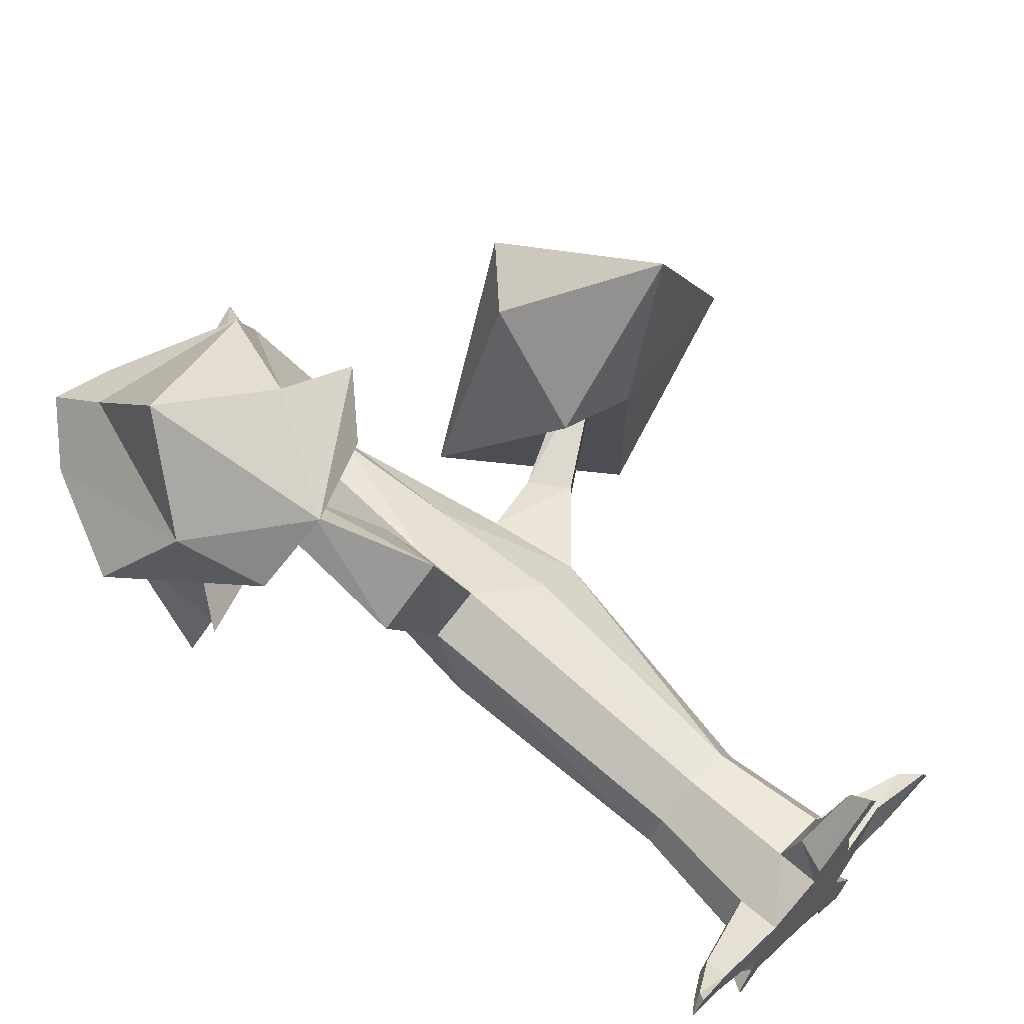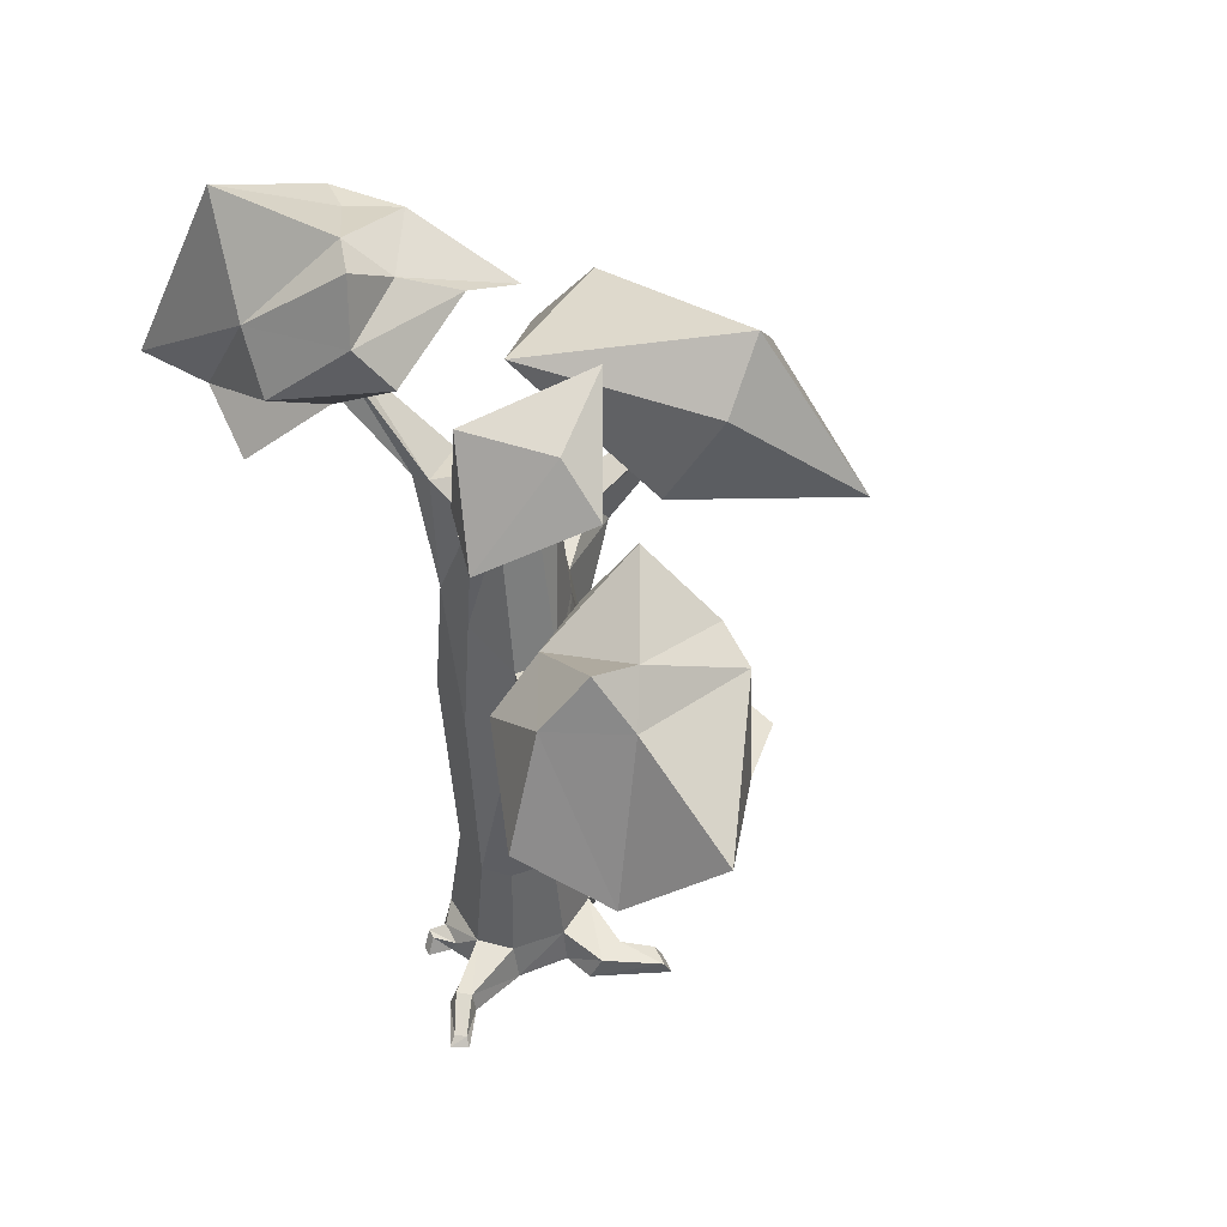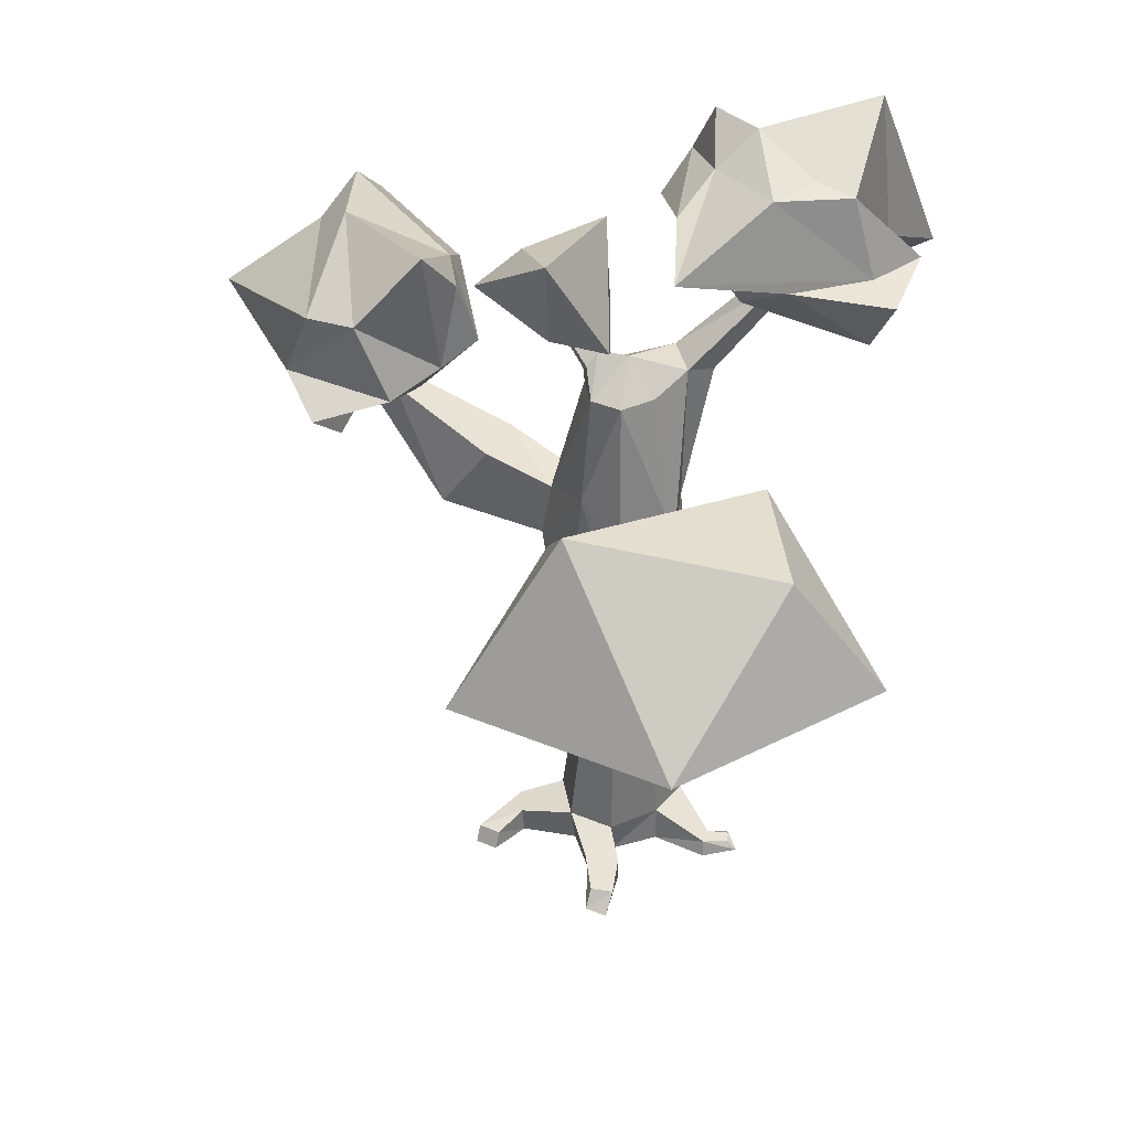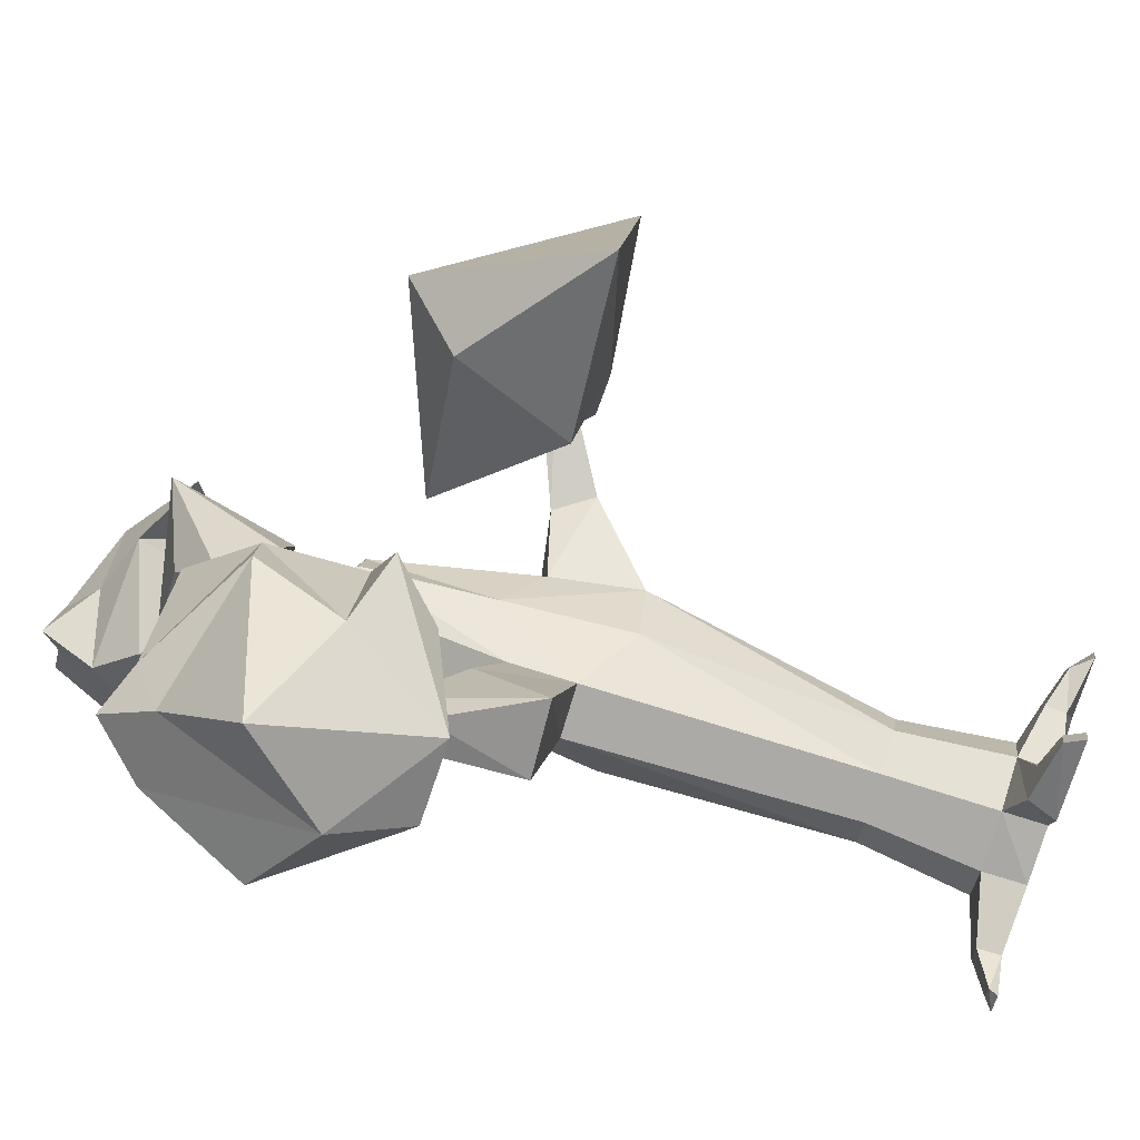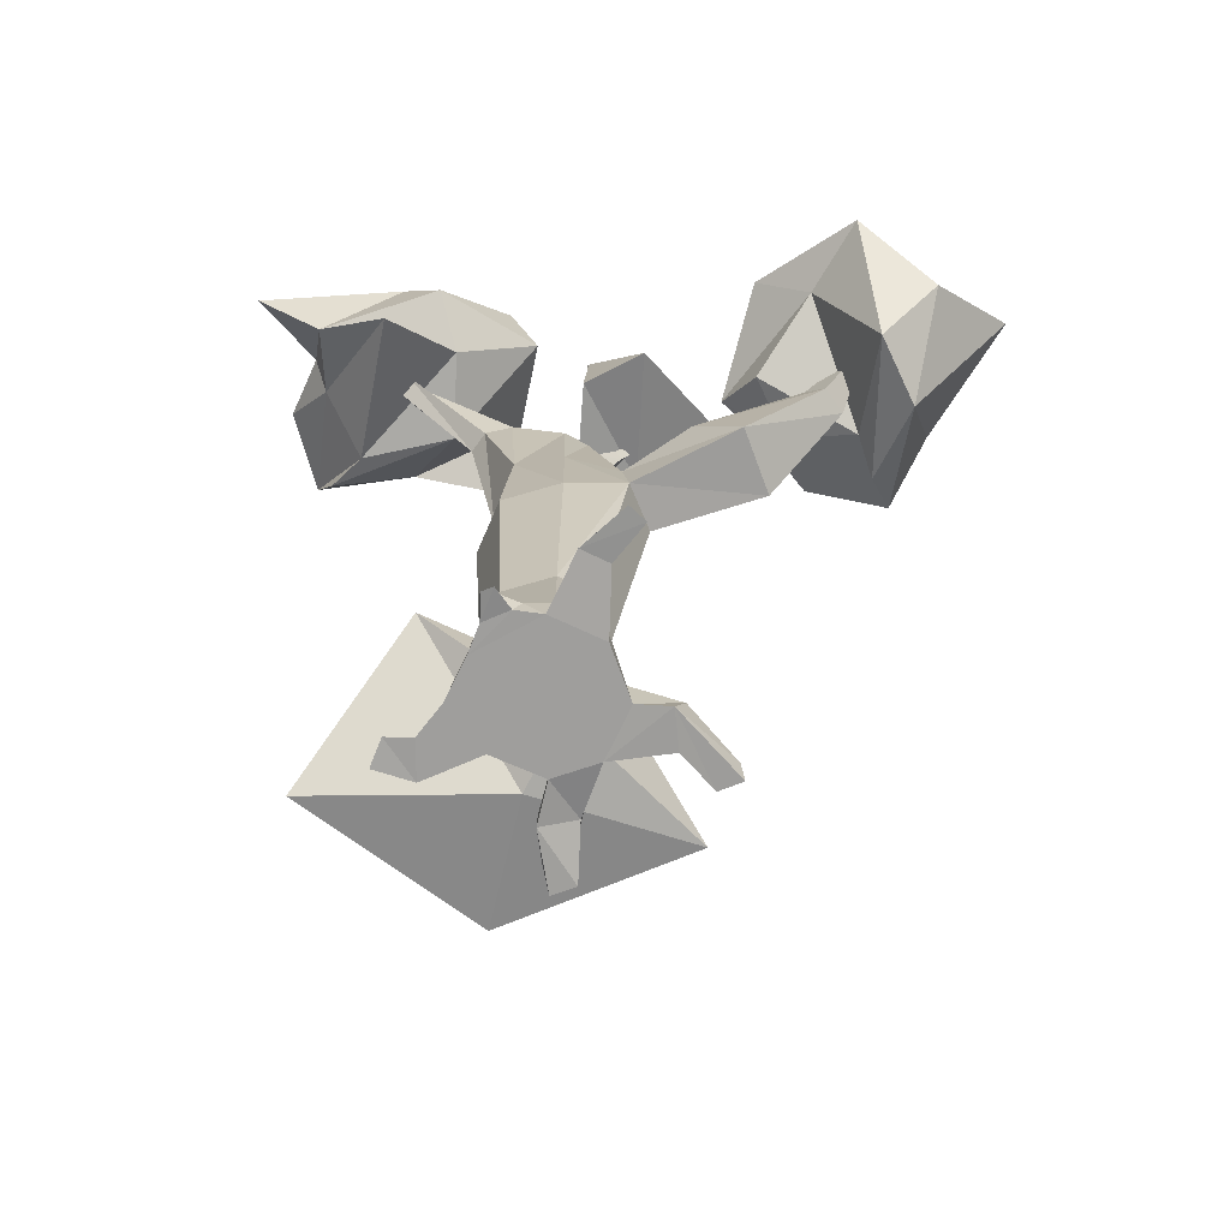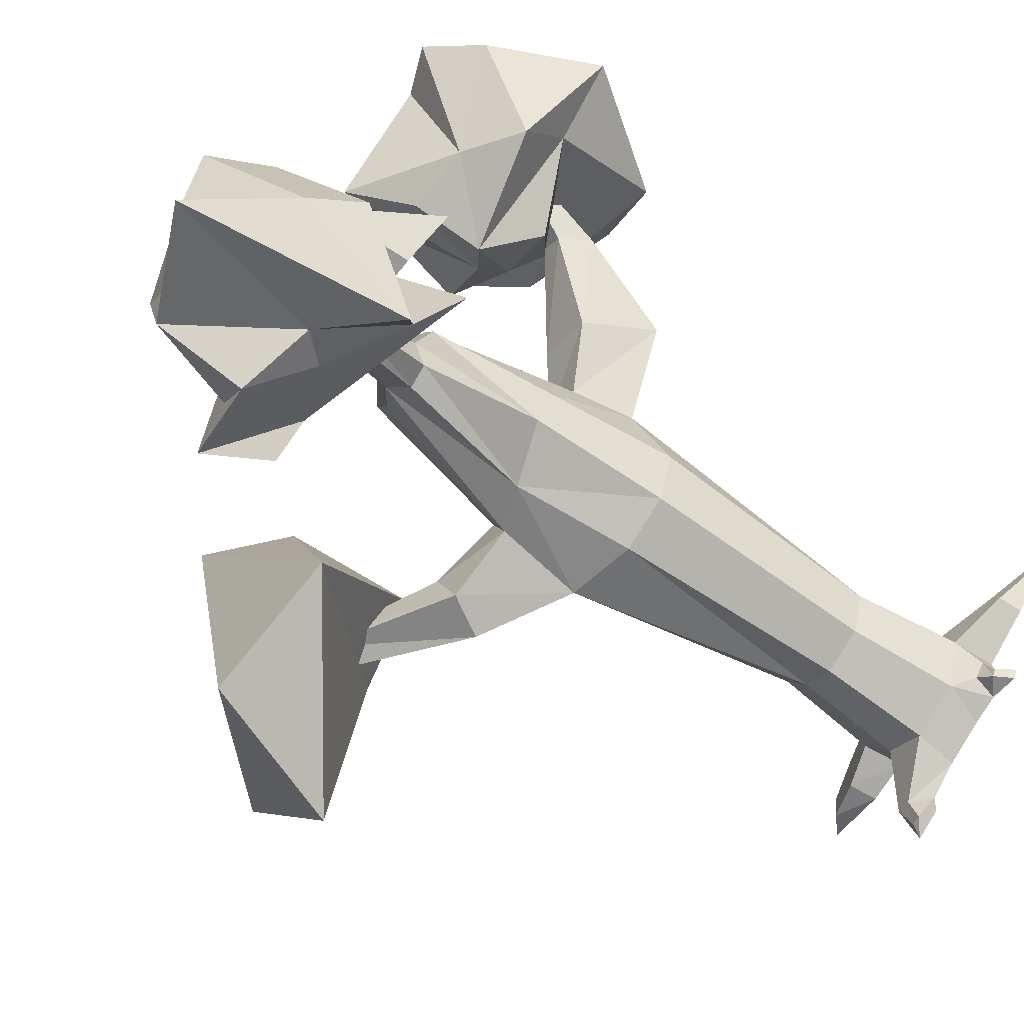
<metadata>
{"format":"obj","ext":"obj","renderer":"f3d","projection":"perspective","resolution":1024,"background":"white","views":[{"elev":64.9,"azim":-46.6,"up":"+Z"},{"elev":46.2,"azim":-47.4,"up":"+Y"},{"elev":42.0,"azim":92.2,"up":"+Y"},{"elev":77.7,"azim":-71.5,"up":"+Z"},{"elev":-70.9,"azim":-92.6,"up":"+Y"},{"elev":-65.4,"azim":-125.0,"up":"+Z"}]}
</metadata>
<code>
v  6.618 0 0.7106
v  4.73 0 -4.174
v  4.209 3.929 -4.174
v  7.022 3.929 0.8882
v  0.6242 0.0152 -7.675
v  -3.41 0.0152 -5.907
v  -4.702 3.929 -4.965
v  0.3566 3.929 -6.848
v  -8.751 -0.3437 -4.999
v  -9.199 -0.3761 -3.987
v  -8.21 1.41 -4.237
v  -7.842 1.501 -5.202
v  -16.05 -0.0727 5.926
v  -14.77 -0.0727 7.428
v  -14.35 0.7103 6.686
v  -15.03 0.7103 5.611
v  -4.965 0 4.965
v  0 0 7.022
v  0 3.929 6.548
v  -4.965 3.929 4.229
v  5.249 1.698 15.75
v  7.044 -0.0727 13.91
v  6.256 1.698 13.54
v  6.036 -0.0727 16.11
v  15.62 -0.0727 3.415
v  16.55 -0.0727 1.177
v  14.56 1.698 0.4847
v  14.2 1.698 2.881
v  -7.022 0 0
v  0.7552 0.0075 -0.4238
v  3.598 0.0301 -9.768
v  7.382 0.0196 -9.551
v  5.304 1.887 -10.06
v  6.788 1.714 -9.551
v  -11.2 0.3199 4.888
v  -12.32 0.3199 2.279
v  -11.2 2.457 4.388
v  -6.659 3.929 0.7367
v  -12.04 2.457 2.97
v  4.965 0 4.965
v  3.852 -0.1703 10.83
v  -0.0026 -0.2009 10.24
v  4.965 3.929 5.439
v  3.73 2.707 11.03
v  0.7505 2.635 11.27
v  10.72 -0.0363 -0.0591
v  10.26 0.8522 3.404
v  10.94 2.813 -0.0223
v  10.32 2.813 3.633
v  3.74 0.2714 -12.36
v  6.431 0.1499 -13.3
v  4.979 1.314 -12.44
v  5.996 1.126 -12.26
v  5.704 14.31 0.7645
v  3.421 14.31 -3.344
v  0.2948 14.31 -5.514
v  -3.811 14.31 -3.986
v  -5.399 14.31 0.6415
v  -4.024 14.31 3.475
v  0.0053 14.31 5.358
v  4.035 14.31 4.458
v  -7.267 -0.014 -2.565
v  -6.082 0.0126 -5.02
v  -7.265 1.615 -1.839
v  -6.475 2.163 -4.062
v  7.046 38.38 -6.029
v  9.654 38.02 0.599
v  0.3541 37.15 -6.792
v  -4.665 37.15 -4.925
v  -6.606 37.15 0.7327
v  -5.824 40.6 6.669
v  -1.318 40.6 8.774
v  4.926 37.15 5.398
v  29.76 52.75 -1.134
v  26.66 53.36 -2.311
v  27.68 53.97 -0.5742
v  28.53 52.02 -3.224
v  1.484 48.56 -5.602
v  5.976 46.79 -5.051
v  -4.274 50.33 -4.051
v  -5.482 49.47 0.6478
v  -5.056 46.78 6.054
v  -12.94 55.56 27.87
v  -12.39 57.13 26.97
v  -13.47 57.08 26.16
v  -14.08 55.49 27.02
v  4.096 49.47 4.522
v  -1.314 46.78 7.803
v  8.142 46.49 0.4534
v  -4.357 61.79 0.5629
v  -3.247 61.79 2.853
v  -0.1267 64.93 -0.0047
v  -4.278 63.49 -4.604
v  0.2436 63.55 -5.838
v  2.77 61.79 -2.658
v  -1.113 69.99 8.603
v  -0.5358 70.63 7.646
v  -0.9004 71 6.637
v  -1.43 70.52 7.665
v  3.266 61.79 3.647
v  4.615 61.79 0.6622
v  -3.899 62.18 -7.259
v  -1.97 62.18 -8.494
v  0.0097 61.79 4.374
v  14.85 43.74 -8.292
v  16.96 44.84 -2.708
v  12.78 47.42 -7.469
v  14.54 48.34 -2.831
v  -0.1192 63.21 4.489
v  -1.622 64.5 3.82
v  1.307 64.52 4.155
v  -0.2222 65.4 3.043
v  -0.6668 66.35 6.222
v  -1.373 66.64 5.637
v  0.2578 66.77 5.752
v  -0.4824 66.91 5.149
v  -5.293 72.47 -13.94
v  -3.698 71.66 -14.61
v  -5.343 70.24 -16.05
v  -6.939 71.06 -15.38
v  -4.916 41.53 19.44
v  -11.36 41.23 16.74
v  -3.859 48.8 14.63
v  -9.213 48.55 12.39
v  -10.73 49.92 26.37
v  -13.07 49.8 24.62
v  -9.701 53.08 24.52
v  -11.8 52.96 22.95
v  -27.25 58.61 27.2
v  -22.71 69.06 26.27
v  -19.98 62.49 18.16
v  -20.16 58.31 23.32
v  -8.657 60.01 15.52
v  -12.52 55.12 18.42
v  -18.63 73.67 28.27
v  -14.59 66.34 18.68
v  -8.22 66.94 17.54
v  -17.47 60.6 42.38
v  -12.42 47.02 32.65
v  -6.848 57.01 35.28
v  -3.857 65.82 32.34
v  -0.0314 55.55 31.96
v  -1.758 66.31 27.37
v  -0.6574 57.97 23.99
v  -18.99 47.33 29.17
v  -8.217 51.83 28.17
v  -22.49 53.42 34.69
v  -4.197 50.9 29.67
v  -6.729 55.26 21.54
v  -5.966 58.31 19.22
v  -4.584 72.78 20.59
v  -13.9 71.85 29.06
v  -17.39 68.72 32.08
v  -3.368 70.61 15.44
v  4.72 78.69 7.996
v  -3.357 75.18 10.64
v  -11.86 65.51 7.982
v  1.891 67.96 7.862
v  3.536 67.78 1.851
v  -7.701 76.24 2.497
v  -8.118 67.11 2.138
v  -7.79 76.01 2.615
v  -8.995 78.17 -2.708
v  -11.08 82.22 -5.642
v  -15.07 75.06 -12.66
v  -9.435 72.11 -10.74
v  -12.09 68.24 -24.17
v  -14.35 64.68 -17.5
v  -9.077 88.03 -7.673
v  -13.6 80.2 -16.61
v  -14.35 69.82 -30.37
v  7.492 78.85 -4.123
v  5.1 76.58 -14.91
v  2.736 76.75 -22.97
v  2.694 85.24 -13.06
v  6.945 76.45 -24.9
v  0.9335 84.66 -20.78
v  -0.9138 85.23 -17.09
v  -0.937 76.95 -27.64
v  -0.6375 71.38 -10.67
v  1.478 70.06 -19.96
v  0.9375 82.04 -4.218
v  4.661 70.52 -22.94
v  -4.69 72.33 -23.8
v  -7.299 74.93 -25.09
v  -9.843 89.24 -23.64
v  -5.953 87.69 -11.73
v  -3.811 84.45 -7.725
v  14.31 60.35 -13.53
v  29.84 49.08 -25.02
v  27.79 47.19 -2.054
v  33.18 48.5 16.22
v  19.73 48.2 1.711
v  22.51 59.68 7.085
v  28.54 66 5.543
v  28.92 61.51 -15.61
v  43.59 49.49 -4.936
g Tree_Iteration_3
f 1 2 3
f 3 4 1
f 5 6 7
f 7 8 5
f 9 10 11
f 11 12 9
f 13 14 15
f 15 16 13
f 17 18 19
f 19 20 17
f 21 22 23
f 22 21 24
f 25 26 27
f 27 28 25
f 29 6 30
f 30 17 29
f 5 31 32
f 32 2 5
f 5 8 33
f 33 31 5
f 3 34 33
f 33 8 3
f 2 32 34
f 34 3 2
f 17 35 36
f 36 29 17
f 17 20 37
f 37 35 17
f 38 39 37
f 37 20 38
f 29 36 39
f 39 38 29
f 40 41 42
f 42 18 40
f 40 43 44
f 44 41 40
f 43 19 45
f 45 44 43
f 18 42 45
f 45 19 18
f 1 46 47
f 40 1 47
f 40 40 47
f 1 4 48
f 48 46 1
f 4 43 49
f 49 48 4
f 40 47 49
f 49 43 40
f 14 13 36
f 36 35 14
f 15 14 35
f 35 37 15
f 39 16 15
f 15 37 39
f 36 13 16
f 16 39 36
f 22 24 42
f 42 41 22
f 23 22 41
f 41 44 23
f 21 23 44
f 44 45 21
f 42 24 21
f 21 45 42
f 46 26 25
f 25 47 46
f 27 26 46
f 46 48 27
f 28 27 48
f 48 49 28
f 47 25 28
f 28 49 47
f 32 31 50
f 50 51 32
f 31 33 52
f 52 50 31
f 33 34 53
f 53 52 33
f 34 32 51
f 51 53 34
f 52 53 51
f 51 50 52
f 54 3 55
f 3 54 4
f 3 8 56
f 56 55 3
f 56 7 57
f 7 56 8
f 57 38 58
f 38 57 7
f 58 20 59
f 20 58 38
f 59 19 60
f 19 59 20
f 19 43 61
f 61 60 19
f 61 4 54
f 4 61 43
f 5 2 30
f 30 6 5
f 1 40 30
f 30 2 1
f 30 40 40
f 30 40 18
f 30 18 17
f 6 29 62
f 62 63 6
f 29 38 64
f 64 62 29
f 38 7 65
f 65 64 38
f 7 6 63
f 63 65 7
f 63 62 10
f 10 9 63
f 62 11 10
f 64 65 12
f 12 11 64
f 63 9 12
f 62 64 11
f 12 65 63
f 54 55 66
f 66 67 54
f 55 56 68
f 68 66 55
f 56 57 69
f 69 68 56
f 57 58 70
f 70 69 57
f 58 59 71
f 71 70 58
f 59 60 72
f 72 71 59
f 60 61 73
f 73 72 60
f 61 54 67
f 67 73 61
f 74 75 76
f 75 74 77
f 66 68 78
f 78 79 66
f 69 80 78
f 78 68 69
f 70 81 80
f 80 69 70
f 71 82 81
f 81 70 71
f 83 84 85
f 85 86 83
f 72 73 87
f 87 88 72
f 67 89 87
f 87 73 67
f 90 91 92
f 92 93 90
f 94 93 92
f 92 95 94
f 96 97 98
f 98 99 96
f 92 100 101
f 101 95 92
f 79 95 101
f 101 89 79
f 94 95 79
f 79 78 94
f 102 103 78
f 78 80 102
f 90 93 80
f 80 81 90
f 91 90 81
f 81 82 91
f 88 91 82
f 91 88 104
f 100 104 88
f 88 87 100
f 101 100 87
f 87 89 101
f 67 66 105
f 105 106 67
f 66 79 107
f 107 105 66
f 79 89 108
f 108 107 79
f 89 67 106
f 106 108 89
f 106 105 77
f 77 74 106
f 105 107 75
f 75 77 105
f 107 108 76
f 76 75 107
f 108 106 74
f 74 76 108
f 91 104 109
f 109 110 91
f 104 100 111
f 111 109 104
f 100 92 112
f 112 111 100
f 92 91 110
f 110 112 92
f 110 109 113
f 113 114 110
f 109 111 115
f 115 113 109
f 111 112 116
f 116 115 111
f 112 110 114
f 114 116 112
f 114 113 96
f 96 99 114
f 113 115 97
f 97 96 113
f 115 116 98
f 98 97 115
f 116 114 99
f 99 98 116
f 80 93 102
f 117 118 119
f 119 120 117
f 94 78 103
f 93 94 118
f 118 117 93
f 94 103 119
f 119 118 94
f 103 102 120
f 120 119 103
f 102 93 117
f 117 120 102
f 71 72 121
f 121 122 71
f 72 88 123
f 123 121 72
f 88 82 124
f 124 123 88
f 82 71 122
f 122 124 82
f 122 121 125
f 125 126 122
f 121 123 127
f 127 125 121
f 123 124 128
f 128 127 123
f 124 122 126
f 126 128 124
f 86 125 83
f 125 86 126
f 125 127 84
f 84 83 125
f 127 128 85
f 85 84 127
f 128 126 86
f 86 85 128
f 129 130 131
f 131 132 129
f 132 131 133
f 133 134 132
f 130 135 136
f 136 131 130
f 136 137 133
f 138 139 140
f 140 141 138
f 139 142 140
f 141 140 143
f 140 144 143
f 129 132 145
f 132 146 145
f 147 139 138
f 145 146 148
f 148 139 145
f 134 133 149
f 149 146 134
f 133 137 150
f 150 149 133
f 146 149 142
f 142 148 146
f 149 150 144
f 144 142 149
f 137 151 150
f 136 135 152
f 150 151 143
f 143 144 150
f 151 152 143
f 135 130 153
f 153 152 135
f 130 129 147
f 147 153 130
f 152 153 141
f 141 143 152
f 153 147 138
f 138 141 153
f 139 148 142
f 140 142 144
f 152 151 136
f 133 131 136
f 136 151 137
f 132 134 146
f 145 147 129
f 147 145 139
f 154 155 156
f 154 156 157
f 154 157 158
f 154 158 155
f 159 160 155
f 161 157 162
f 158 157 161
f 159 155 158
f 155 160 156
f 156 160 162
f 162 157 156
f 162 160 159
f 159 161 162
f 161 159 158
f 163 164 165
f 165 166 163
f 166 165 167
f 167 168 166
f 164 169 170
f 170 165 164
f 170 171 167
f 172 173 174
f 174 175 172
f 173 176 174
f 175 174 177
f 177 178 175
f 174 179 177
f 163 166 180
f 166 181 180
f 182 173 172
f 180 181 183
f 183 173 180
f 168 167 184
f 184 181 168
f 167 171 185
f 185 184 167
f 181 184 176
f 176 183 181
f 184 185 179
f 179 176 184
f 171 186 185
f 170 169 187
f 185 186 177
f 177 179 185
f 186 187 178
f 178 177 186
f 169 164 188
f 188 187 169
f 164 163 182
f 182 188 164
f 187 188 175
f 175 178 187
f 188 182 172
f 172 175 188
f 173 183 176
f 174 176 179
f 187 186 170
f 167 165 170
f 170 186 171
f 166 168 181
f 180 182 163
f 182 180 173
f 189 190 191
f 191 192 193
f 193 192 194
f 189 195 196
f 189 196 190
f 197 191 190
f 197 192 191
f 197 195 192
f 197 196 195
f 197 190 196
f 189 193 194
f 193 189 191
f 192 195 194
f 194 195 189

</code>
